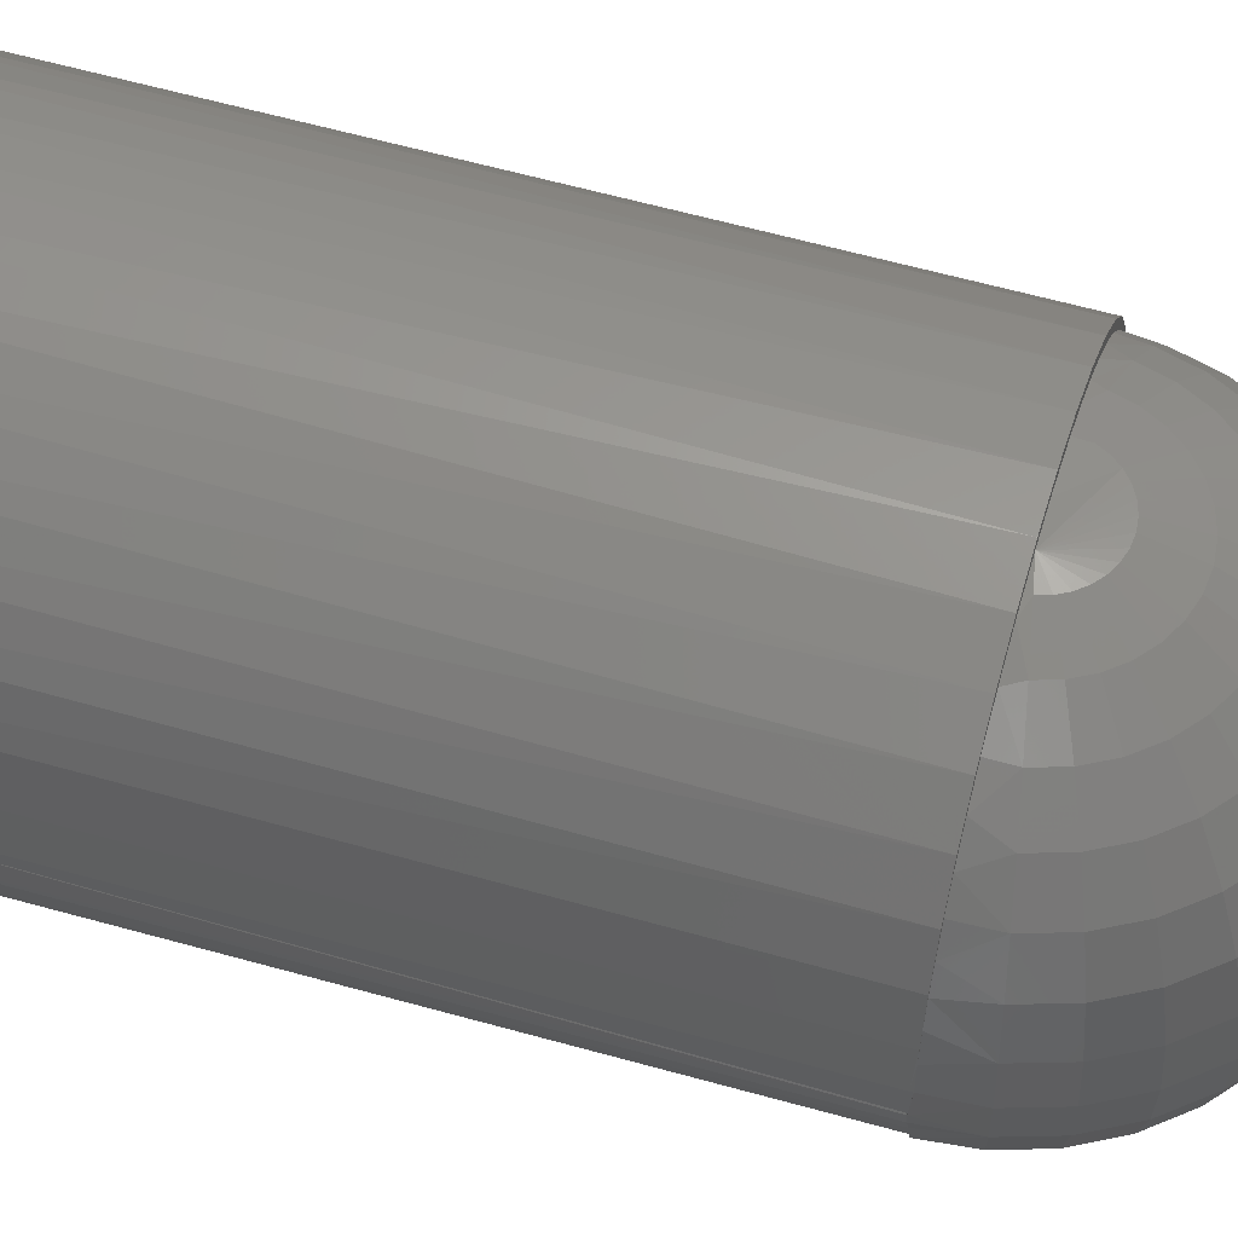
<metadata>
{"format":"stl","ext":"stl","renderer":"f3d","projection":"perspective","resolution":1024,"background":"white","views":[{"elev":57.8,"azim":-75.0,"up":"+Y"}]}
</metadata>
<code>
# stl→obj: 388 verts, 772 faces
v -0.186 0.02337 3.604e-05
v -0.1874 -2.32e-17 -0.002309
v -0.1875 -2.32e-17 -8.66e-18
v -0.1851 0.03488 5.818e-05
v 0.2051 0.04616 -0.7406
v 0.1934 0.08143 -0.7409
v 0.1768 0.07741 0.008942
v 0.1604 0.1083 0.008541
v 0.1751 0.1138 -0.7413
v 0.1387 0.1357 0.008007
v 0.1509 0.1419 -0.7419
v 0.1123 0.1586 0.007359
v 0.1216 0.1647 -0.7426
v 0.0821 0.1763 0.006618
v 0.08844 0.1814 -0.7435
v 0.04921 0.1881 0.005811
v 0.05265 0.1913 -0.7443
v 0.0147 0.1937 0.004964
v 0.01562 0.1941 -0.7452
v -0.02024 0.1928 0.004106
v -0.02124 0.1895 -0.7461
v -0.05443 0.1856 0.003267
v -0.05649 0.1779 -0.747
v -0.08671 0.1721 0.002474
v -0.0888 0.1596 -0.7478
v -0.116 0.153 0.001756
v -0.1169 0.1353 -0.7485
v -0.1412 0.1288 0.001136
v -0.1398 0.106 -0.7491
v -0.1616 0.1004 0.0006362
v -0.1565 0.07284 -0.7495
v -0.1764 0.06874 0.0002727
v -0.1664 0.03704 -0.7497
v 0.1912 0.0093 0.009297
v 0.2096 0.0093 -0.7405
v 0.1871 0.04403 0.009197
v -0.1691 -2.32e-17 -0.7498
v 0.131 -0.134 0.006513
v 0.1439 -0.12 0.008135
v 0.1301 -0.1348 0.007796
v 0.1519 -0.111 0.008331
v 0.1315 -0.1336 0.005533
v 0.1319 -0.1332 0.003407
v -0.1856 -0.02628 -0.002287
v -0.1645 -0.03686 -0.7497
v -0.1839 -0.03658 -0.002266
v -0.1704 -0.07396 -0.0021
v -0.1529 -0.07213 -0.7494
v -0.1346 -0.1045 -0.7489
v -0.1522 -0.1055 -0.001875
v -0.08107 -0.1554 -0.7476
v -0.0479 -0.1721 -0.7468
v -0.06935 -0.1709 -0.0008544
v -0.03533 -0.1811 -0.0004353
v -0.01212 -0.182 -0.7459
v 0.02491 -0.1848 -0.745
v 0.06177 -0.1802 -0.7441
v 0.03546 -0.1818 0
v 0.06974 -0.1723 0
v 0.1311 -0.134 0
v 0.1574 -0.126 -0.7418
v 0.1316 -0.1336 0.001063
v 0.1803 -0.09672 -0.7412
v 0.1693 -0.08393 0.008759
v 0.197 -0.06354 -0.7408
v 0.1819 -0.05426 0.009068
v 0.2069 -0.02774 -0.7405
v 0 -0.1848 0
v -0.1851 -0.02531 -0.002281
v 0.09702 -0.1686 -0.7432
v 0.1293 -0.1503 -0.7424
v 0.1029 -0.1567 0
v 0.1008 -0.157 0
v 0.1285 -0.1364 0
v 0.1243 -0.1404 0
v -0.1794 -0.05018 -0.00221
v -0.1283 -0.1329 -0.001581
v -0.1103 -0.1326 -0.7483
v -0.1006 -0.1547 -0.001239
v 0.1893 -0.02288 0.009249
v 0.1567 -0.1025 0.008451
v 0.1675 -0.08376 0.008715
v 0.1754 -0.06555 0.00891
v 0.1814 -0.0466 0.009056
v 0.186 -0.02144 0.00917
v 0.1872 0.004223 0.009199
v 0.1806 0.04966 0.009036
v 0.1849 0.02971 0.009142
v 0.1741 0.06902 0.008877
v 0.1642 0.0901 0.008634
v 0.1518 0.1098 0.008329
v 0.1357 0.1291 0.007935
v 0.1172 0.1461 0.007481
v 0.09942 0.1588 0.007043
v 0.08025 0.1693 0.006573
v 0.06277 0.1766 0.006144
v 0.03985 0.1831 0.005581
v 0.004888 0.1874 0.004723
v -0.1817 0.04628 0.0001424
v -0.1758 0.06523 0.0002875
v -0.1679 0.08344 0.000481
v -0.1572 0.1022 0.0007443
v -0.1444 0.1196 0.001059
v -0.1268 0.1381 0.001489
v -0.107 0.154 0.001977
v -0.08125 0.169 0.002608
v -0.05363 0.1796 0.003286
v -0.02225 0.1861 0.004057
v -0.1802 -0.03949 0.03368
v -0.1732 -0.07175 -0.002134
v 0.06959 -0.1736 0.0139
v 0.07082 -0.1736 0
v 0.1011 -0.1566 0.02019
v -0.09768 -1.16e-17 0.16
v -0.1055 -0.003399 0.155
v -0.09664 -0.01189 0.1602
v -0.09723 0.01183 0.1599
v 0.03952 0.1825 0.01644
v 0.07572 0.1709 0.01512
v 0.07461 -0.05199 0.164
v 0.06497 -0.06365 0.164
v 0.06518 -0.0741 0.1594
v 0.03007 0.1003 0.1556
v 0.02293 0.09346 0.1609
v 0.03685 0.08829 0.1613
v 0.04092 -0.08161 0.1638
v 0.02723 -0.08745 0.1636
v 0.02936 -0.1059 0.1519
v -0.0008386 0.1289 0.1361
v -0.006958 0.09698 0.1603
v 0.008072 0.09642 0.1606
v -0.002413 -0.09241 0.1631
v -0.01762 -0.09128 0.1628
v -0.000953 -0.1059 0.1547
v 0.01254 -0.09113 0.1634
v -0.03698 0.09074 0.1599
v -0.02213 0.0951 0.1601
v -0.02748 0.1289 0.1333
v -0.04675 -0.08171 0.1622
v -0.0603 -0.1059 0.1425
v -0.03258 -0.08768 0.1625
v -0.07145 -0.06316 0.1614
v -0.06714 -0.0741 0.1586
v -0.05997 -0.07337 0.1618
v -0.1326 -0.1326 -0.001633
v -0.1521 -0.1059 0.02843
v -0.1559 -0.1042 -0.001921
v -0.1693 -0.0741 0.03165
v -0.1843 -0.003399 0.03445
v -0.1718 0.06781 0.03212
v -0.1558 0.1003 0.02911
v -0.1338 0.1289 0.02502
v -0.1069 0.1528 0.01998
v -0.0759 0.1709 0.01419
v -0.04208 0.1825 0.007866
v 0.1797 -0.03949 0.0359
v 0.1838 -0.003399 0.03671
v 0.1335 0.1289 0.02666
v 0.1066 0.1528 0.02129
v 0.09514 -0.0741 0.1436
v 0.08224 -0.03899 0.1639
v 0.09017 0.01953 0.1632
v 0.102 0.03282 0.1539
v 0.08631 0.03398 0.163
v 0.05372 -0.07354 0.1639
v 0.05854 -0.1059 0.1432
v 0.05002 0.08086 0.1616
v 0.0617 0.07156 0.162
v 0.05996 0.1003 0.1467
v -0.03123 -0.1059 0.1515
v -0.0969 -0.0741 0.1424
v -0.08122 -0.05111 0.1611
v -0.08877 -0.03787 0.1608
v -0.1031 -0.03949 0.1515
v -0.09411 -0.02355 0.1604
v -0.0953 0.02351 0.1598
v -0.1039 0.03282 0.1526
v -0.09069 0.03807 0.1596
v -0.09835 0.06781 0.1445
v -0.08382 0.05167 0.1596
v -0.07467 0.06422 0.1595
v -0.1815 0.03282 0.03392
v 3.862e-16 -0.1875 0
v 0.03608 -0.184 0
v 0.03546 -0.184 0.007082
v 0.03339 -0.184 0.01389
v 0.03002 -0.184 0.02016
v 0.02549 -0.184 0.02565
v 0.01997 -0.184 0.03015
v 0.01368 -0.184 0.03347
v 0.006864 -0.184 0.03551
v -0.0002228 -0.184 0.03616
v -0.007301 -0.184 0.03542
v -0.0141 -0.184 0.0333
v -0.02034 -0.184 0.0299
v -0.02581 -0.184 0.02533
v -0.03027 -0.184 0.01979
v -0.03356 -0.184 0.01348
v -0.03555 -0.184 0.006645
v -0.03658 -0.1839 -0.0004506
v -0.03972 0.1825 0.01595
v -0.03583 0.1825 0.02343
v -0.03055 0.1825 0.02999
v -0.02408 0.1825 0.03539
v -0.01669 0.1825 0.03942
v -0.008642 0.1825 0.04193
v -0.0002637 0.1825 0.04281
v 0.008125 0.1825 0.04203
v 0.0162 0.1825 0.03962
v 0.02365 0.1825 0.03569
v 0.03018 0.1825 0.03036
v 0.1012 -0.03949 0.1528
v 0.1036 -0.003399 0.1563
v 0.09089 -0.01029 0.1637
v 0.08773 -0.02491 0.1638
v 0.09171 0.00465 0.1635
v 0.09656 0.06781 0.1457
v 0.08752 0.1003 0.1321
v 0.07189 0.06038 0.1623
v 0.08014 0.04778 0.1626
v -0.06176 0.1003 0.1459
v -0.08914 0.1003 0.131
v -0.06371 0.07501 0.1596
v -0.05087 0.08405 0.1597
v -0.05306 0.1289 0.1254
v 0.1288 -0.1338 0.02573
v -0.07175 -0.1732 -0.000884
v -0.06976 -0.1736 0.01304
v -0.1042 -0.1559 -0.001283
v -0.1014 -0.1566 0.01895
v -0.1291 -0.1338 0.02414
v 0.1517 -0.1059 0.0303
v 0.1689 -0.0741 0.03373
v 0.181 0.03282 0.03615
v 0.1714 0.06781 0.03424
v 0.1554 0.1003 0.03103
v 0.06552 -0.1736 0.02726
v 0.0952 -0.1566 0.0396
v 0.1213 -0.1338 0.05046
v 0.1428 -0.1059 0.05943
v 0.159 -0.0741 0.06616
v 0.1692 -0.03949 0.0704
v 0.1731 -0.003399 0.07201
v 0.1704 0.03282 0.07091
v 0.1614 0.06781 0.06715
v 0.1463 0.1003 0.06086
v 0.1257 0.1289 0.05229
v 0.1004 0.1528 0.04176
v 0.07129 0.1709 0.02966
v 0.05892 -0.1736 0.03956
v 0.0856 -0.1566 0.05748
v 0.1091 -0.1338 0.07324
v 0.1284 -0.1059 0.08625
v 0.143 -0.0741 0.09602
v 0.1522 -0.03949 0.1022
v 0.1556 -0.003399 0.1045
v 0.1533 0.03282 0.1029
v 0.1451 0.06781 0.09745
v 0.1315 0.1003 0.08833
v 0.113 0.1289 0.0759
v 0.09025 0.1528 0.06061
v 0.0641 0.1709 0.04304
v 0.03554 0.1825 0.02387
v 0.05003 -0.1736 0.05034
v 0.07268 -0.1566 0.07313
v 0.09261 -0.1338 0.09318
v 0.1091 -0.1059 0.1097
v 0.1214 -0.0741 0.1222
v 0.1292 -0.03949 0.13
v 0.1322 -0.003399 0.133
v 0.1301 0.03282 0.1309
v 0.1232 0.06781 0.124
v 0.1117 0.1003 0.1124
v 0.09597 0.1289 0.09656
v 0.07664 0.1528 0.07711
v 0.05443 0.1709 0.05477
v 0.0392 -0.1736 0.05916
v 0.05695 -0.1566 0.08595
v 0.07257 -0.1338 0.1095
v 0.08546 -0.1059 0.129
v 0.0752 0.1289 0.1135
v 0.06005 0.1528 0.09063
v 0.04265 0.1709 0.06436
v 0.02685 -0.1736 0.06569
v 0.03902 -0.1566 0.09544
v 0.04971 -0.1338 0.1216
v 0.05152 0.1289 0.126
v 0.04114 0.1528 0.1006
v 0.02922 0.1709 0.07147
v 0.01347 -0.1736 0.06968
v 0.01957 -0.1566 0.1012
v 0.02494 -0.1338 0.129
v 0.01465 0.1709 0.07581
v 0.02063 0.1528 0.1067
v 0.02584 0.1289 0.1337
v -0.0004372 -0.1736 0.07097
v -0.0006351 -0.1566 0.1031
v -0.0008093 -0.1338 0.1314
v -0.0004756 0.1709 0.07721
v -0.0006697 0.1528 0.1087
v -0.01433 -0.1736 0.06951
v -0.02082 -0.1566 0.101
v -0.02652 -0.1338 0.1287
v -0.01559 0.1709 0.07562
v -0.02195 0.1528 0.1065
v -0.02766 -0.1736 0.06535
v -0.04019 -0.1566 0.09495
v -0.05121 -0.1338 0.121
v -0.04238 0.1528 0.1001
v -0.0301 0.1709 0.0711
v -0.03993 -0.1736 0.05867
v -0.05801 -0.1566 0.08524
v -0.07391 -0.1338 0.1086
v -0.08704 -0.1059 0.1279
v -0.07659 0.1289 0.1126
v -0.06116 0.1528 0.08988
v -0.04344 0.1709 0.06383
v -0.05064 -0.1736 0.04972
v -0.07358 -0.1566 0.07223
v -0.09375 -0.1338 0.09203
v -0.1104 -0.1059 0.1084
v -0.1229 -0.0741 0.1207
v -0.1308 -0.03949 0.1284
v -0.1338 -0.003399 0.1313
v -0.1317 0.03282 0.1293
v -0.1247 0.06781 0.1225
v -0.1131 0.1003 0.111
v -0.09715 0.1289 0.09537
v -0.07758 0.1528 0.07616
v -0.0551 0.1709 0.05409
v -0.0594 -0.1736 0.03883
v -0.0863 -0.1566 0.05642
v -0.11 -0.1338 0.07189
v -0.1295 -0.1059 0.08466
v -0.1442 -0.0741 0.09425
v -0.1534 -0.03949 0.1003
v -0.1569 -0.003399 0.1026
v -0.1545 0.03282 0.101
v -0.1463 0.06781 0.09566
v -0.1326 0.1003 0.08671
v -0.1139 0.1289 0.0745
v -0.09099 0.1528 0.05949
v -0.06463 0.1709 0.04225
v -0.06585 -0.1736 0.02645
v -0.09568 -0.1566 0.03843
v -0.1219 -0.1338 0.04896
v -0.1436 -0.1059 0.05766
v -0.1598 -0.0741 0.06419
v -0.1701 -0.03949 0.06831
v -0.174 -0.003399 0.06987
v -0.1713 0.03282 0.0688
v -0.1622 0.06781 0.06515
v -0.147 0.1003 0.05905
v -0.1263 0.1289 0.05074
v -0.1009 0.1528 0.04052
v -0.07165 0.1709 0.02878
v -0.09486 -0.03607 0.3751
v -0.1007 -0.01843 0.3749
v -0.08571 -0.05223 0.3753
v -0.07358 -0.06629 0.3756
v -0.05894 -0.07771 0.376
v -0.04236 -0.08606 0.3764
v -0.02446 -0.09102 0.3768
v -0.005949 -0.09238 0.3773
v 0.01248 -0.09011 0.3777
v 0.03011 -0.08428 0.3782
v 0.04626 -0.07513 0.3786
v 0.07174 -0.04836 0.3792
v 0.08009 -0.03177 0.3794
v 0.08504 -0.01387 0.3795
v -0.103 -1.16e-17 0.3749
v 0.06032 -0.063 0.3789
v 0.08641 0.00465 0.3795
v 0.08413 0.02308 0.3795
v 0.07831 0.04072 0.3793
v 0.06916 0.05688 0.3791
v 0.0424 0.08236 0.3785
v 0.02581 0.09071 0.378
v 0.007918 0.09567 0.3776
v -0.0106 0.09703 0.3772
v -0.02902 0.09476 0.3767
v -0.04665 0.08893 0.3763
v -0.06281 0.07978 0.3759
v -0.07687 0.06765 0.3755
v -0.08829 0.05301 0.3752
v -0.09664 0.03642 0.375
v -0.1016 0.01852 0.3749
v 0.05703 0.07094 0.3788
f 1 2 3
f 2 1 4
f 5 6 7
f 8 7 6
f 6 9 8
f 10 8 9
f 9 11 10
f 12 10 11
f 11 13 12
f 14 12 13
f 13 15 14
f 16 14 15
f 15 17 16
f 18 16 17
f 17 19 18
f 18 19 20
f 20 19 21
f 20 21 22
f 22 21 23
f 22 23 24
f 24 23 25
f 24 25 26
f 26 25 27
f 26 27 28
f 28 27 29
f 28 29 30
f 30 29 31
f 30 31 32
f 32 31 33
f 32 33 4
f 34 35 36
f 36 35 5
f 36 5 7
f 33 37 4
f 4 37 2
f 38 39 40
f 39 38 41
f 41 38 42
f 41 42 43
f 44 45 46
f 47 48 49
f 47 49 50
f 51 52 53
f 54 53 52
f 52 55 54
f 56 57 58
f 59 58 57
f 60 61 62
f 43 62 61
f 43 61 41
f 41 61 63
f 41 63 64
f 64 63 65
f 64 65 66
f 66 65 67
f 68 54 55
f 68 55 56
f 68 56 58
f 37 45 44
f 37 44 69
f 37 69 2
f 70 71 72
f 70 72 73
f 70 73 59
f 70 59 57
f 71 61 60
f 71 60 74
f 71 74 75
f 71 75 72
f 46 45 76
f 76 45 48
f 76 48 47
f 50 49 77
f 77 49 78
f 77 78 79
f 79 78 51
f 79 51 53
f 35 34 67
f 67 34 80
f 67 80 66
f 81 39 41
f 64 81 41
f 82 81 64
f 83 82 64
f 66 83 64
f 66 84 83
f 84 66 80
f 80 85 84
f 86 85 80
f 36 87 88
f 89 87 36
f 7 89 36
f 90 89 7
f 8 90 7
f 8 91 90
f 92 91 8
f 10 92 8
f 93 92 10
f 12 93 10
f 94 93 12
f 95 94 12
f 14 95 12
f 96 95 14
f 97 96 14
f 16 97 14
f 98 97 16
f 18 98 16
f 4 1 99
f 99 32 4
f 99 100 32
f 32 100 101
f 101 30 32
f 102 30 101
f 30 102 103
f 103 28 30
f 104 28 103
f 26 28 104
f 105 26 104
f 24 26 105
f 105 106 24
f 24 106 107
f 107 22 24
f 108 22 107
f 108 20 22
f 20 108 98
f 18 20 98
f 34 36 88
f 34 88 86
f 34 86 80
f 109 76 110
f 69 3 2
f 3 69 44
f 73 111 112
f 111 73 113
f 113 73 72
f 40 74 60
f 74 40 75
f 60 62 40
f 114 115 116
f 114 117 115
f 98 118 97
f 97 118 119
f 120 121 122
f 123 124 125
f 126 127 128
f 129 130 131
f 131 124 129
f 132 133 134
f 132 134 135
f 136 137 138
f 139 140 141
f 142 143 144
f 145 146 147
f 147 146 148
f 147 148 110
f 110 148 109
f 76 109 46
f 44 46 109
f 109 149 44
f 101 100 150
f 150 151 101
f 104 103 152
f 152 153 104
f 104 153 105
f 106 105 153
f 153 154 106
f 107 106 154
f 154 155 107
f 40 62 38
f 62 43 38
f 38 43 42
f 156 85 157
f 85 86 157
f 158 93 159
f 94 159 93
f 159 94 95
f 159 95 119
f 119 95 96
f 119 96 97
f 120 160 161
f 162 163 164
f 122 165 166
f 126 166 165
f 122 121 165
f 167 168 169
f 169 125 167
f 128 127 135
f 123 129 124
f 170 133 141
f 138 137 130
f 140 139 144
f 140 144 143
f 171 142 172
f 172 173 171
f 174 171 173
f 174 173 175
f 174 175 116
f 115 174 116
f 115 117 176
f 115 176 177
f 176 178 177
f 179 177 178
f 179 178 180
f 179 180 181
f 3 44 149
f 3 149 182
f 3 182 1
f 183 184 185
f 183 185 186
f 183 186 187
f 183 187 188
f 183 188 189
f 183 189 190
f 183 190 191
f 183 191 192
f 183 192 193
f 183 193 194
f 183 194 195
f 183 195 196
f 183 196 197
f 183 197 198
f 183 198 199
f 183 199 200
f 108 107 155
f 108 155 201
f 108 201 202
f 108 202 203
f 108 203 204
f 108 204 205
f 108 205 206
f 108 206 207
f 108 207 208
f 108 208 209
f 108 209 210
f 108 210 211
f 108 211 98
f 212 213 214
f 212 214 215
f 212 215 161
f 212 161 160
f 213 163 162
f 213 162 216
f 213 216 214
f 217 218 169
f 217 169 168
f 217 168 219
f 217 219 220
f 217 220 164
f 217 164 163
f 221 222 179
f 221 179 181
f 221 181 223
f 221 223 224
f 221 224 136
f 221 136 138
f 221 138 225
f 113 72 226
f 226 72 75
f 226 75 40
f 200 199 227
f 227 199 228
f 227 228 229
f 229 228 230
f 229 230 145
f 145 230 231
f 145 231 146
f 150 100 182
f 182 100 99
f 182 99 1
f 152 103 151
f 151 103 102
f 151 102 101
f 185 184 111
f 111 184 112
f 226 40 232
f 232 40 39
f 232 39 81
f 232 81 233
f 233 81 82
f 233 82 83
f 233 83 156
f 156 83 84
f 156 84 85
f 157 86 234
f 234 86 88
f 234 88 87
f 234 87 235
f 235 87 89
f 235 89 236
f 236 89 90
f 236 90 91
f 236 91 158
f 158 91 92
f 158 92 93
f 186 185 237
f 237 185 111
f 237 111 238
f 238 111 113
f 238 113 239
f 239 113 226
f 239 226 240
f 240 226 232
f 240 232 241
f 241 232 233
f 241 233 242
f 242 233 156
f 242 156 243
f 243 156 157
f 243 157 244
f 244 157 234
f 244 234 245
f 245 234 235
f 245 235 246
f 246 235 236
f 246 236 247
f 247 236 158
f 247 158 248
f 248 158 159
f 248 159 249
f 249 159 119
f 249 119 118
f 187 186 250
f 250 186 237
f 250 237 251
f 251 237 238
f 251 238 252
f 252 238 239
f 252 239 253
f 253 239 240
f 253 240 254
f 254 240 241
f 254 241 255
f 255 241 242
f 255 242 256
f 256 242 243
f 256 243 257
f 257 243 244
f 257 244 258
f 258 244 245
f 258 245 259
f 259 245 246
f 259 246 260
f 260 246 247
f 260 247 261
f 261 247 248
f 261 248 262
f 262 248 249
f 262 249 263
f 263 249 118
f 263 118 98
f 188 187 264
f 264 187 250
f 264 250 265
f 265 250 251
f 265 251 266
f 266 251 252
f 266 252 267
f 267 252 253
f 267 253 268
f 268 253 254
f 268 254 269
f 269 254 255
f 269 255 270
f 270 255 256
f 270 256 271
f 271 256 257
f 271 257 272
f 272 257 258
f 272 258 273
f 273 258 259
f 273 259 274
f 274 259 260
f 274 260 275
f 275 260 261
f 275 261 276
f 276 261 262
f 276 262 211
f 211 262 263
f 211 263 98
f 189 188 277
f 277 188 264
f 277 264 278
f 278 264 265
f 278 265 279
f 279 265 266
f 279 266 280
f 280 266 267
f 280 267 160
f 160 267 268
f 160 268 212
f 212 268 269
f 212 269 213
f 213 269 270
f 213 270 163
f 163 270 271
f 163 271 217
f 217 271 272
f 217 272 218
f 218 272 273
f 218 273 281
f 281 273 274
f 281 274 282
f 282 274 275
f 282 275 283
f 283 275 276
f 283 276 210
f 210 276 211
f 190 189 284
f 284 189 277
f 284 277 285
f 285 277 278
f 285 278 286
f 286 278 279
f 286 279 166
f 166 279 280
f 166 280 122
f 122 280 160
f 122 160 120
f 169 218 287
f 287 218 281
f 287 281 288
f 288 281 282
f 288 282 289
f 289 282 283
f 289 283 209
f 209 283 210
f 191 190 290
f 290 190 284
f 290 284 291
f 291 284 285
f 291 285 292
f 292 285 286
f 292 286 128
f 128 286 166
f 128 166 126
f 209 208 289
f 289 208 293
f 289 293 288
f 288 293 294
f 288 294 287
f 287 294 295
f 287 295 169
f 169 295 123
f 169 123 125
f 192 191 296
f 296 191 290
f 296 290 297
f 297 290 291
f 297 291 298
f 298 291 292
f 298 292 134
f 134 292 128
f 134 128 135
f 208 207 293
f 293 207 299
f 293 299 294
f 294 299 300
f 294 300 295
f 295 300 129
f 295 129 123
f 193 192 301
f 301 192 296
f 301 296 302
f 302 296 297
f 302 297 303
f 303 297 298
f 303 298 170
f 170 298 134
f 170 134 133
f 207 206 299
f 299 206 304
f 299 304 300
f 300 304 305
f 300 305 129
f 129 305 138
f 129 138 130
f 194 193 306
f 306 193 301
f 306 301 307
f 307 301 302
f 307 302 308
f 308 302 303
f 308 303 140
f 140 303 170
f 140 170 141
f 225 138 309
f 309 138 305
f 309 305 310
f 310 305 304
f 310 304 205
f 205 304 206
f 195 194 311
f 311 194 306
f 311 306 312
f 312 306 307
f 312 307 313
f 313 307 308
f 313 308 314
f 314 308 140
f 314 140 171
f 171 140 143
f 171 143 142
f 222 221 315
f 315 221 225
f 315 225 316
f 316 225 309
f 316 309 317
f 317 309 310
f 317 310 204
f 204 310 205
f 196 195 318
f 318 195 311
f 318 311 319
f 319 311 312
f 319 312 320
f 320 312 313
f 320 313 321
f 321 313 314
f 321 314 322
f 322 314 171
f 322 171 323
f 323 171 174
f 323 174 324
f 324 174 115
f 324 115 325
f 325 115 177
f 325 177 326
f 326 177 179
f 326 179 327
f 327 179 222
f 327 222 328
f 328 222 315
f 328 315 329
f 329 315 316
f 329 316 330
f 330 316 317
f 330 317 203
f 203 317 204
f 197 196 331
f 331 196 318
f 331 318 332
f 332 318 319
f 332 319 333
f 333 319 320
f 333 320 334
f 334 320 321
f 334 321 335
f 335 321 322
f 335 322 336
f 336 322 323
f 336 323 337
f 337 323 324
f 337 324 338
f 338 324 325
f 338 325 339
f 339 325 326
f 339 326 340
f 340 326 327
f 340 327 341
f 341 327 328
f 341 328 342
f 342 328 329
f 342 329 343
f 343 329 330
f 343 330 202
f 202 330 203
f 198 197 344
f 344 197 331
f 344 331 345
f 345 331 332
f 345 332 346
f 346 332 333
f 346 333 347
f 347 333 334
f 347 334 348
f 348 334 335
f 348 335 349
f 349 335 336
f 349 336 350
f 350 336 337
f 350 337 351
f 351 337 338
f 351 338 352
f 352 338 339
f 352 339 353
f 353 339 340
f 353 340 354
f 354 340 341
f 354 341 355
f 355 341 342
f 355 342 356
f 356 342 343
f 356 343 201
f 201 343 202
f 199 198 228
f 228 198 344
f 228 344 230
f 230 344 345
f 230 345 231
f 231 345 346
f 231 346 146
f 146 346 347
f 146 347 148
f 148 347 348
f 148 348 109
f 109 348 349
f 109 349 149
f 149 349 350
f 149 350 182
f 182 350 351
f 182 351 150
f 150 351 352
f 150 352 151
f 151 352 353
f 151 353 152
f 152 353 354
f 152 354 153
f 153 354 355
f 153 355 154
f 154 355 356
f 154 356 155
f 155 356 201
f 58 184 68
f 184 183 68
f 73 112 59
f 58 59 112
f 184 58 112
f 68 200 54
f 68 183 200
f 47 110 76
f 147 110 47
f 47 50 147
f 145 147 50
f 145 50 77
f 145 77 79
f 145 79 229
f 229 79 53
f 229 53 227
f 227 53 54
f 227 54 200
f 55 57 56
f 57 55 52
f 57 52 70
f 15 21 17
f 17 21 19
f 70 52 71
f 71 52 51
f 71 51 61
f 61 51 78
f 61 78 63
f 63 78 49
f 63 49 65
f 65 49 48
f 65 48 67
f 67 48 45
f 67 45 35
f 35 45 37
f 35 37 5
f 5 37 33
f 5 33 6
f 6 33 31
f 6 31 9
f 9 31 29
f 9 29 11
f 11 29 27
f 11 27 13
f 13 27 25
f 13 25 15
f 15 25 23
f 15 23 21
f 357 358 175
f 175 173 357
f 359 142 360
f 360 142 144
f 360 144 361
f 361 144 139
f 361 139 362
f 139 141 362
f 363 362 141
f 141 133 363
f 364 135 365
f 365 135 127
f 365 127 366
f 127 126 366
f 367 366 126
f 126 165 367
f 368 161 369
f 161 215 369
f 370 369 215
f 371 114 358
f 358 114 116
f 358 116 175
f 357 173 359
f 359 173 172
f 359 172 142
f 363 133 364
f 364 133 132
f 364 132 135
f 367 165 372
f 372 165 121
f 372 121 368
f 368 121 120
f 368 120 161
f 216 373 214
f 214 373 370
f 214 370 215
f 374 164 375
f 375 164 220
f 375 220 376
f 220 219 376
f 377 125 378
f 378 125 124
f 378 124 379
f 124 131 379
f 380 379 131
f 131 130 380
f 381 136 382
f 382 136 224
f 382 224 383
f 224 223 383
f 384 383 223
f 223 181 384
f 385 384 181
f 181 180 385
f 386 176 387
f 373 216 374
f 374 216 162
f 374 162 164
f 376 219 388
f 388 219 168
f 388 168 377
f 377 168 167
f 377 167 125
f 380 130 381
f 381 130 137
f 381 137 136
f 385 180 386
f 386 180 178
f 386 178 176
f 114 371 117
f 117 371 387
f 117 387 176
f 364 365 363
f 362 363 365
f 366 362 365
f 361 362 366
f 367 361 366
f 378 382 377
f 381 382 378
f 379 381 378
f 380 381 379
f 382 383 377
f 377 383 384
f 377 384 388
f 388 384 385
f 388 385 376
f 376 385 386
f 376 386 375
f 375 386 387
f 375 387 374
f 374 387 371
f 374 371 373
f 373 371 358
f 373 358 370
f 370 358 357
f 370 357 369
f 369 357 359
f 369 359 368
f 368 359 360
f 368 360 372
f 372 360 361
f 372 361 367

</code>
